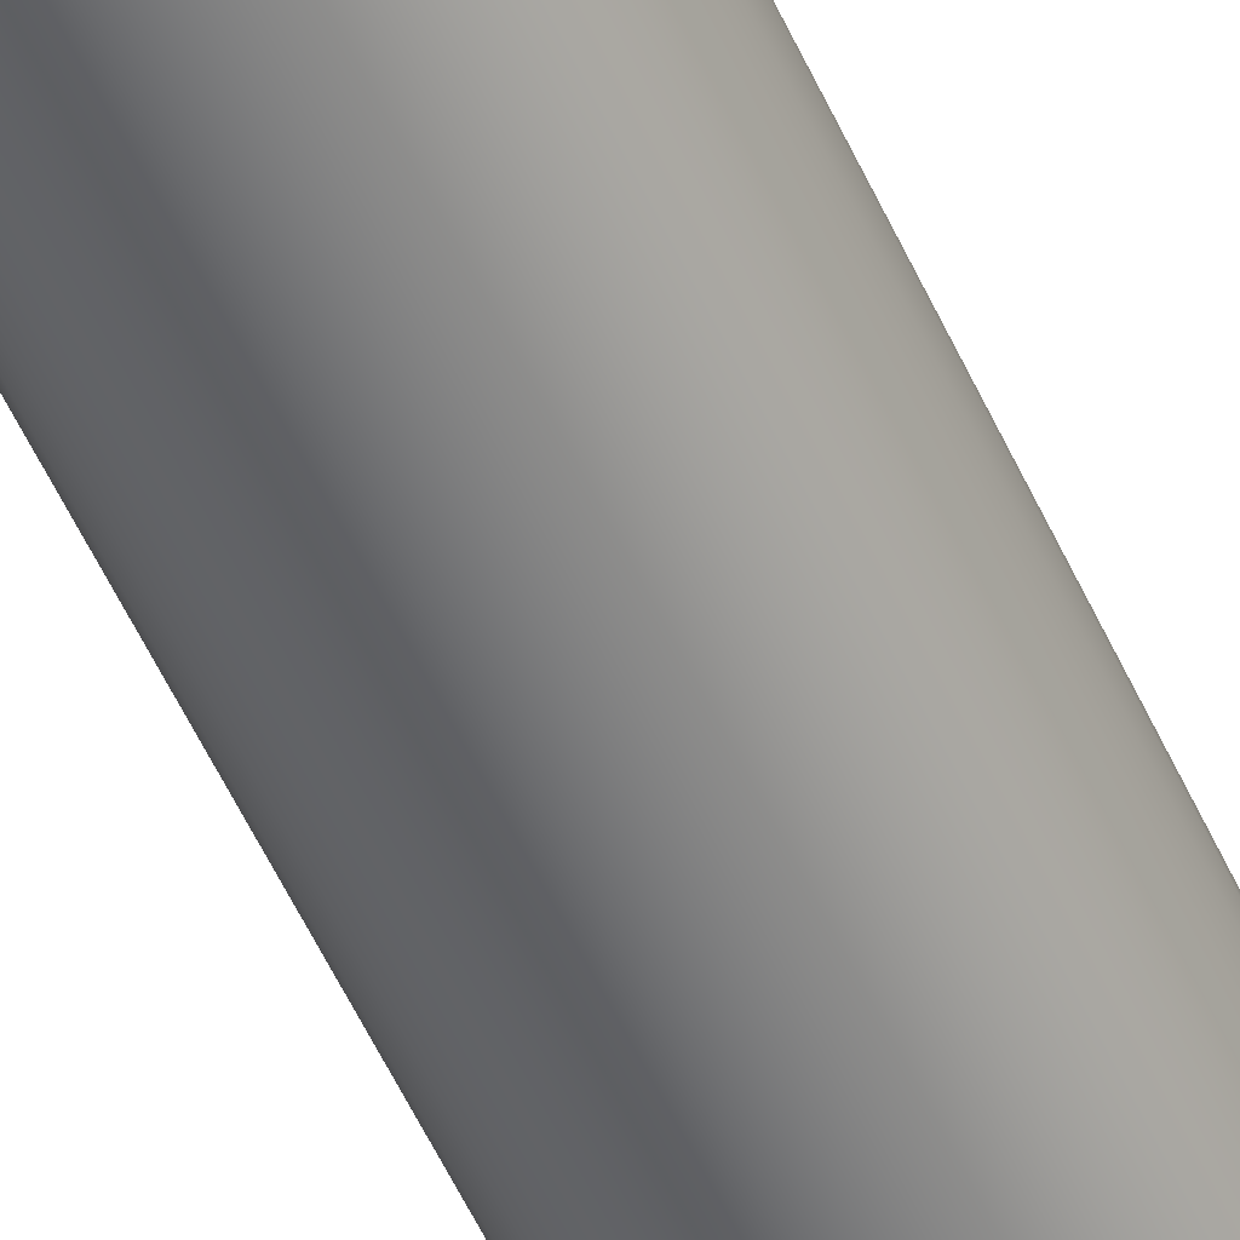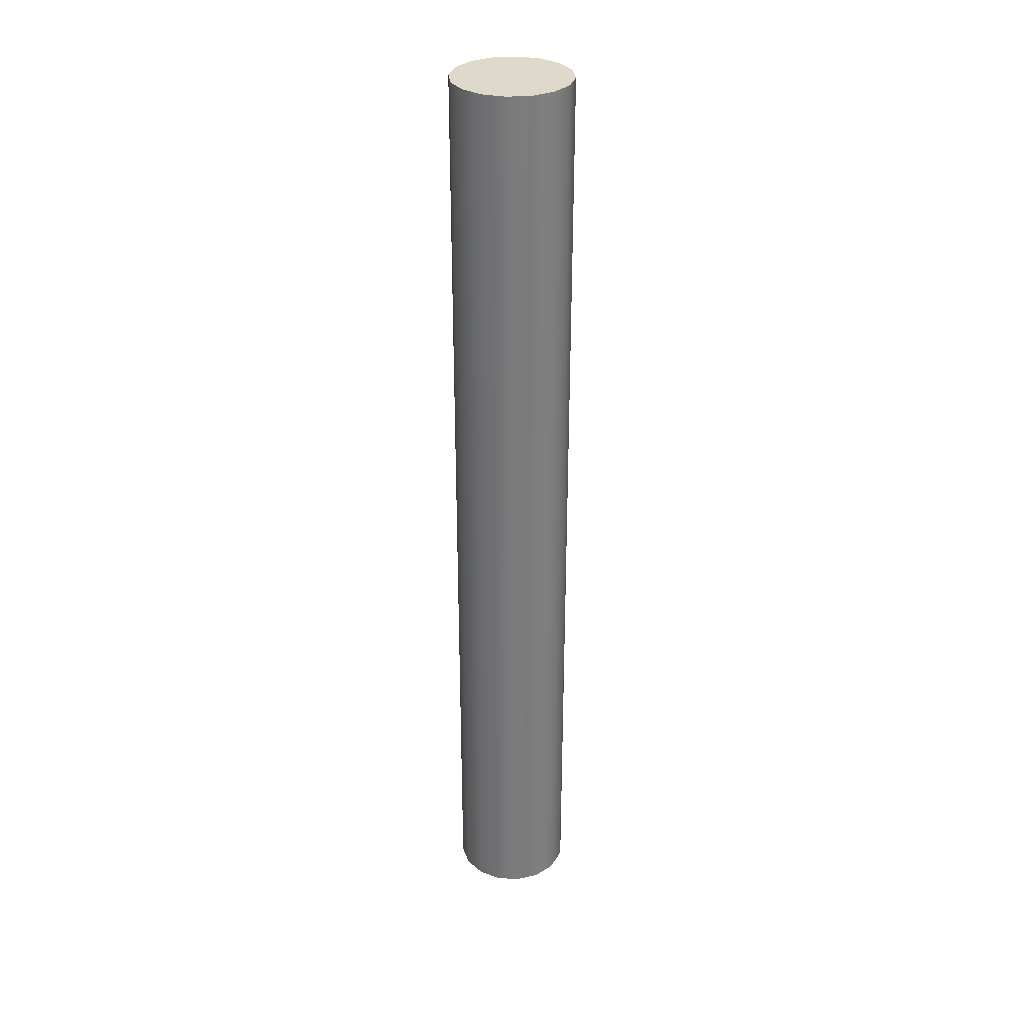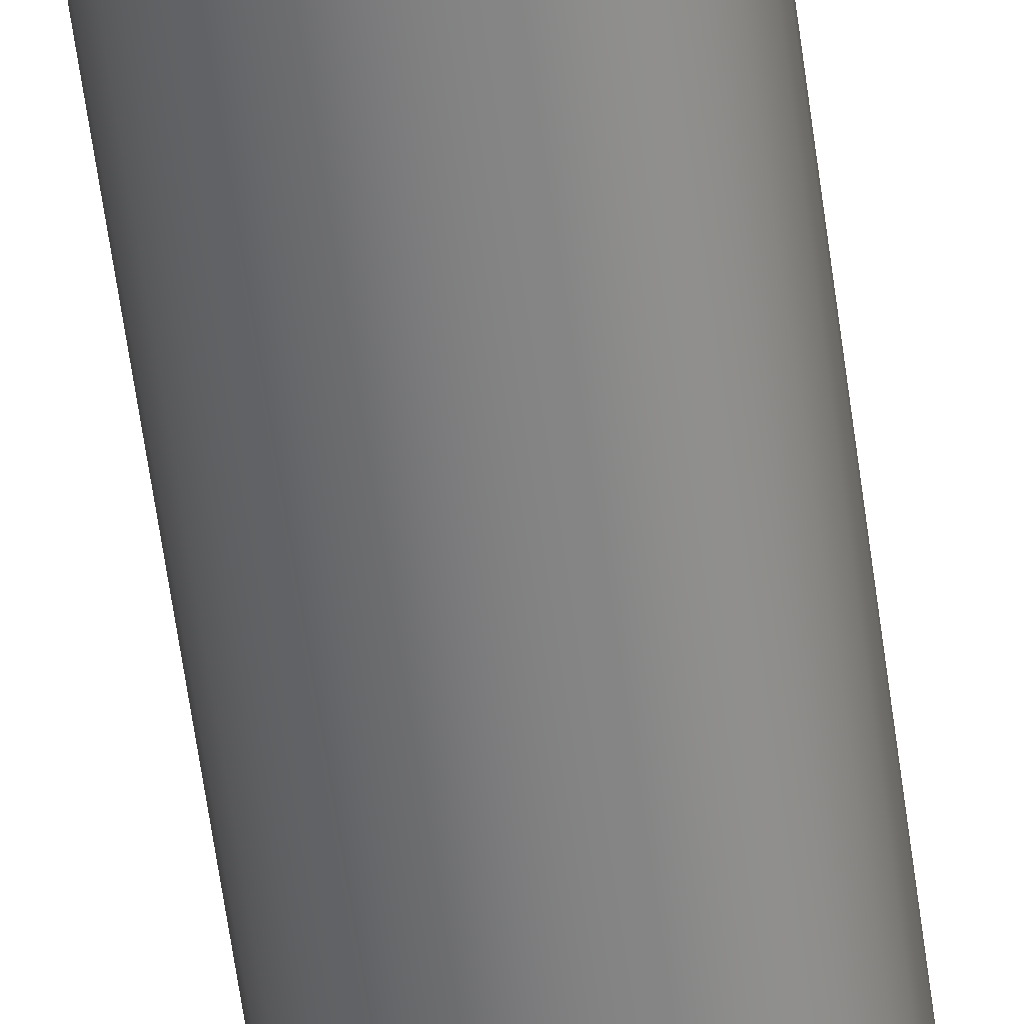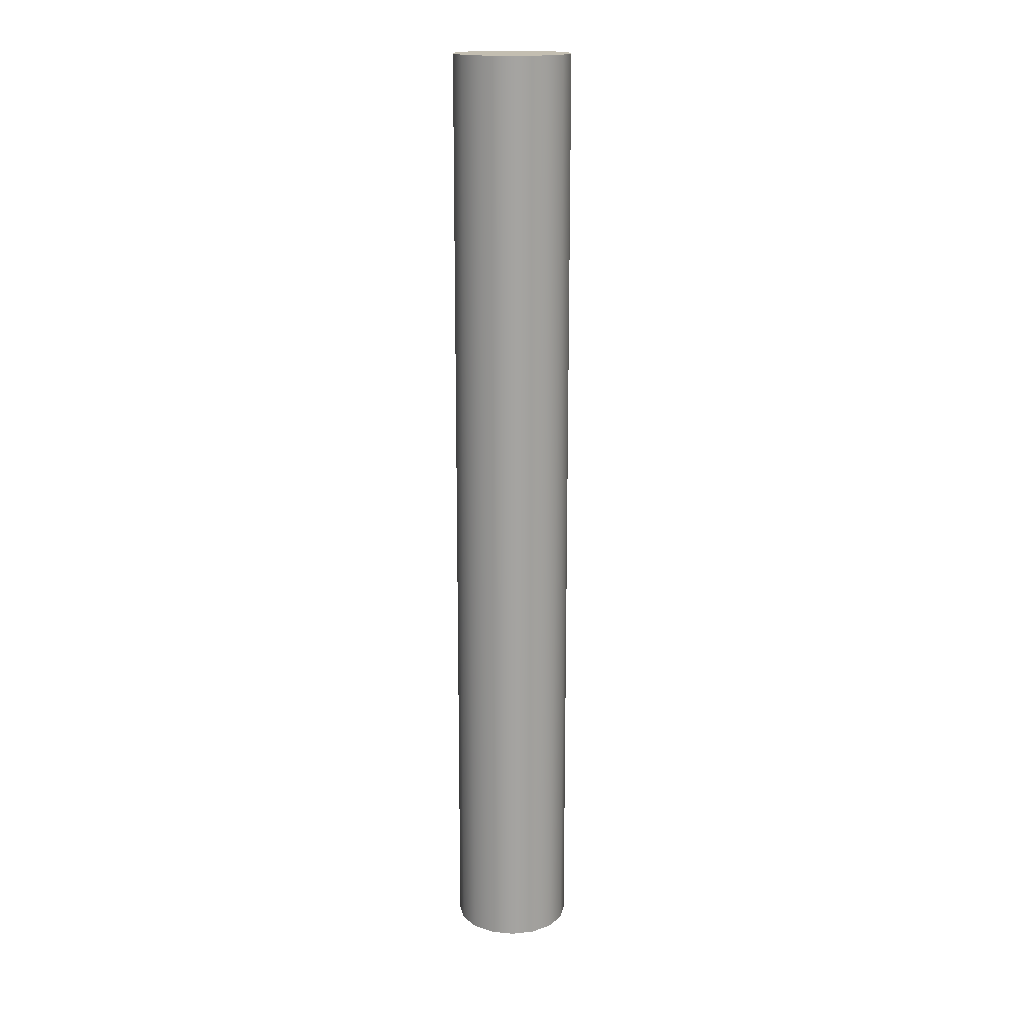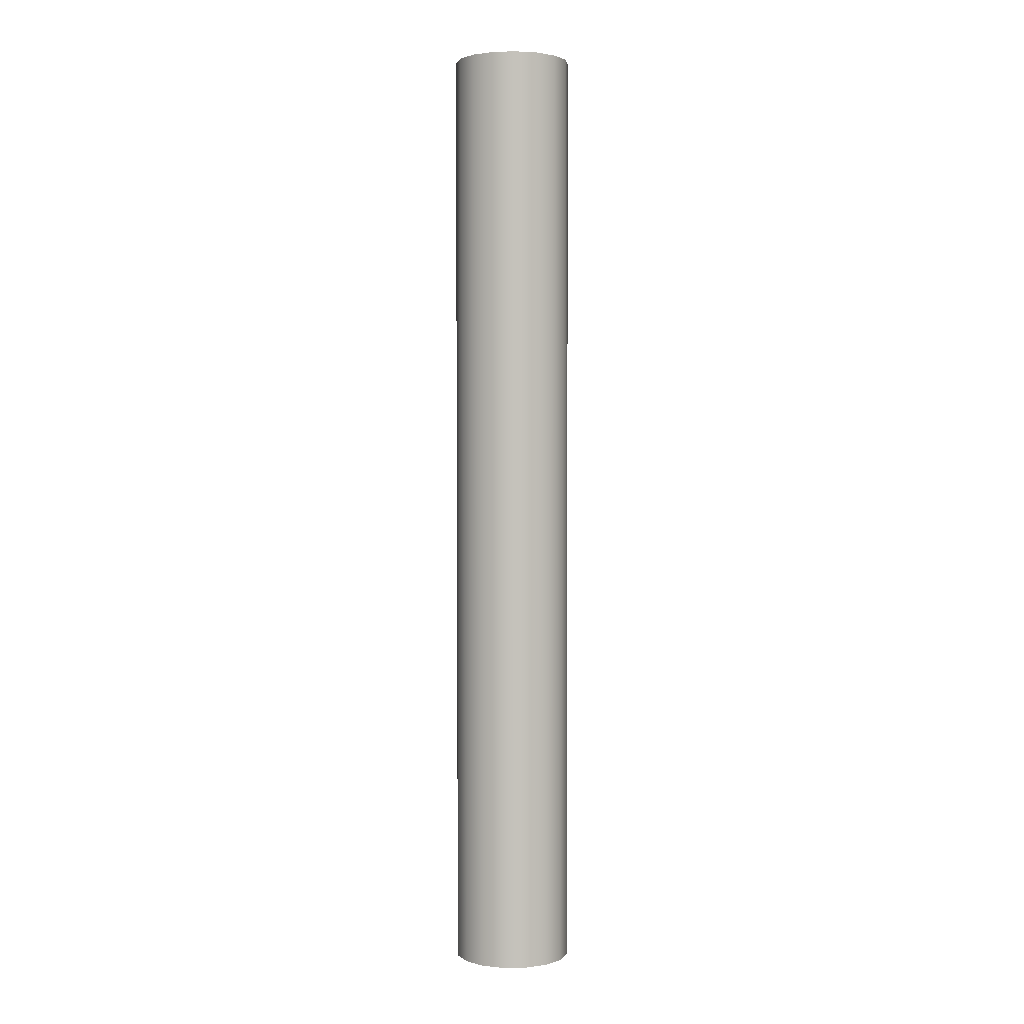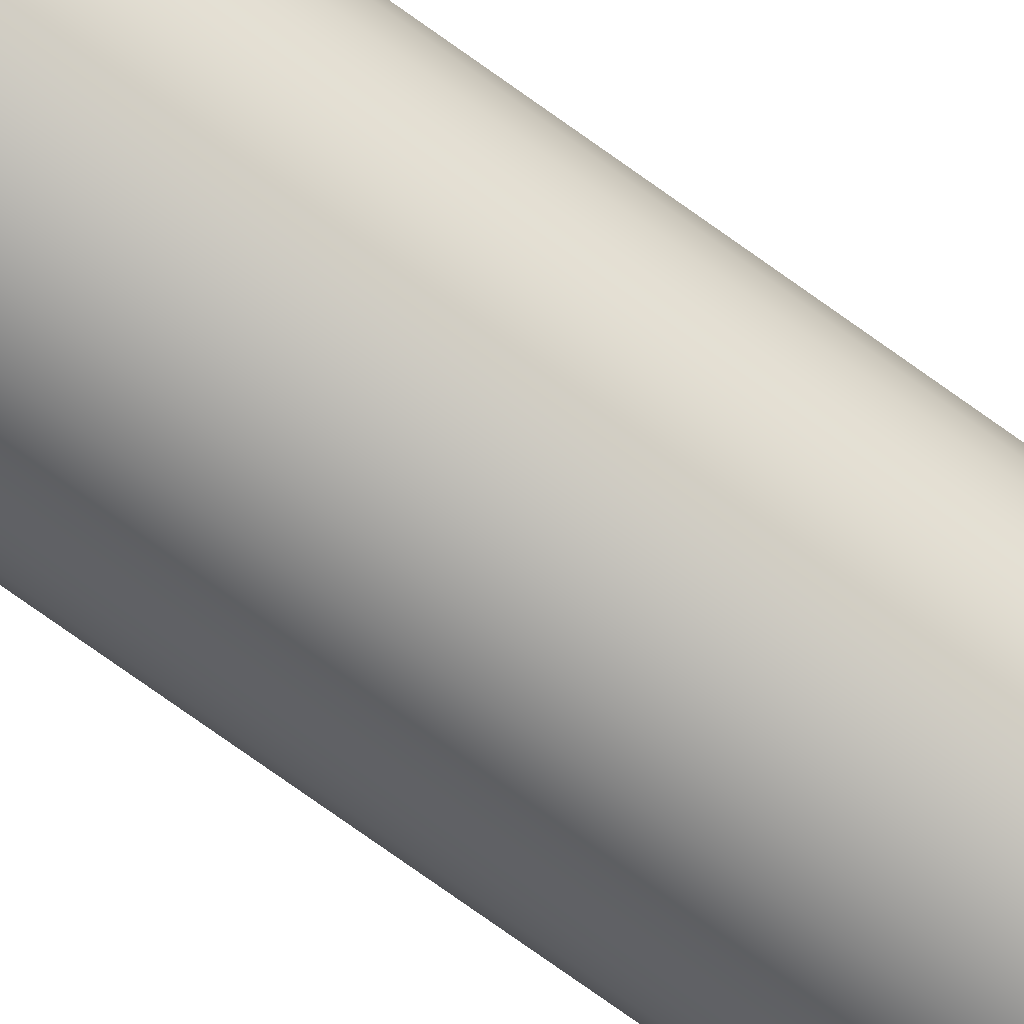
<metadata>
{"format":"obj","ext":"obj","renderer":"f3d","projection":"perspective","resolution":1024,"background":"white","views":[{"elev":-56.4,"azim":-155.4,"up":"+Z"},{"elev":31.8,"azim":105.9,"up":"+Y"},{"elev":-59.7,"azim":-172.4,"up":"+Z"},{"elev":17.2,"azim":-113.2,"up":"+Y"},{"elev":2.1,"azim":-126.4,"up":"+Y"},{"elev":-75.9,"azim":54.5,"up":"+Z"}]}
</metadata>
<code>
o cylinder1
v 0.0613 1 -0.01219
v 0.0613 1 0.01219
v 0.05197 1 0.03472
v 0.03472 1 0.05197
v 0.01219 1 0.0613
v -0.01219 1 0.0613
v -0.03472 1 0.05197
v -0.05197 1 0.03472
v -0.0613 1 0.01219
v -0.0613 1 -0.01219
v -0.05197 1 -0.03472
v -0.03472 1 -0.05197
v -0.01219 1 -0.0613
v 0.01219 1 -0.0613
v 0.03472 1 -0.05197
v 0.05197 1 -0.03472
v 0.0625 0 -3.686e-18
v 0.05774 0 0.02392
v 0.04419 0 0.04419
v 0.02392 0 0.05774
v -3.947e-17 0 0.0625
v -0.02392 0 0.05774
v -0.04419 0 0.04419
v -0.05774 0 0.02392
v -0.0625 0 3.967e-18
v -0.05774 0 -0.02392
v -0.04419 0 -0.04419
v -0.02392 0 -0.05774
v -5.478e-17 0 -0.0625
v 0.02392 0 -0.05774
v 0.04419 0 -0.04419
v 0.05774 0 -0.02392
g cylinder1_mtrl/chrome
f 1 16 2
f 1 32 16
f 2 16 3
f 2 17 1
f 3 15 4
f 3 18 2
f 4 14 5
f 4 19 3
f 5 13 6
f 5 20 4
f 6 12 7
f 6 21 5
f 7 11 8
f 7 22 6
f 8 10 9
f 8 23 7
f 9 24 8
f 10 8 11
f 10 25 9
f 11 7 12
f 11 26 10
f 12 6 13
f 12 27 11
f 13 5 14
f 13 28 12
f 14 4 15
f 14 29 13
f 15 3 16
f 15 30 14
f 16 31 15
f 17 32 1
f 18 17 2
f 19 18 3
f 20 19 4
f 21 20 5
f 22 21 6
f 23 22 7
f 24 23 8
f 25 24 9
f 26 25 10
f 27 26 11
f 28 27 12
f 29 28 13
f 30 29 14
f 31 30 15
f 32 31 16
g cylinder1_mtrl/invisible
f 18 19 20 21 22 23 24 25 26 27 28 29 30 31 32 17

</code>
